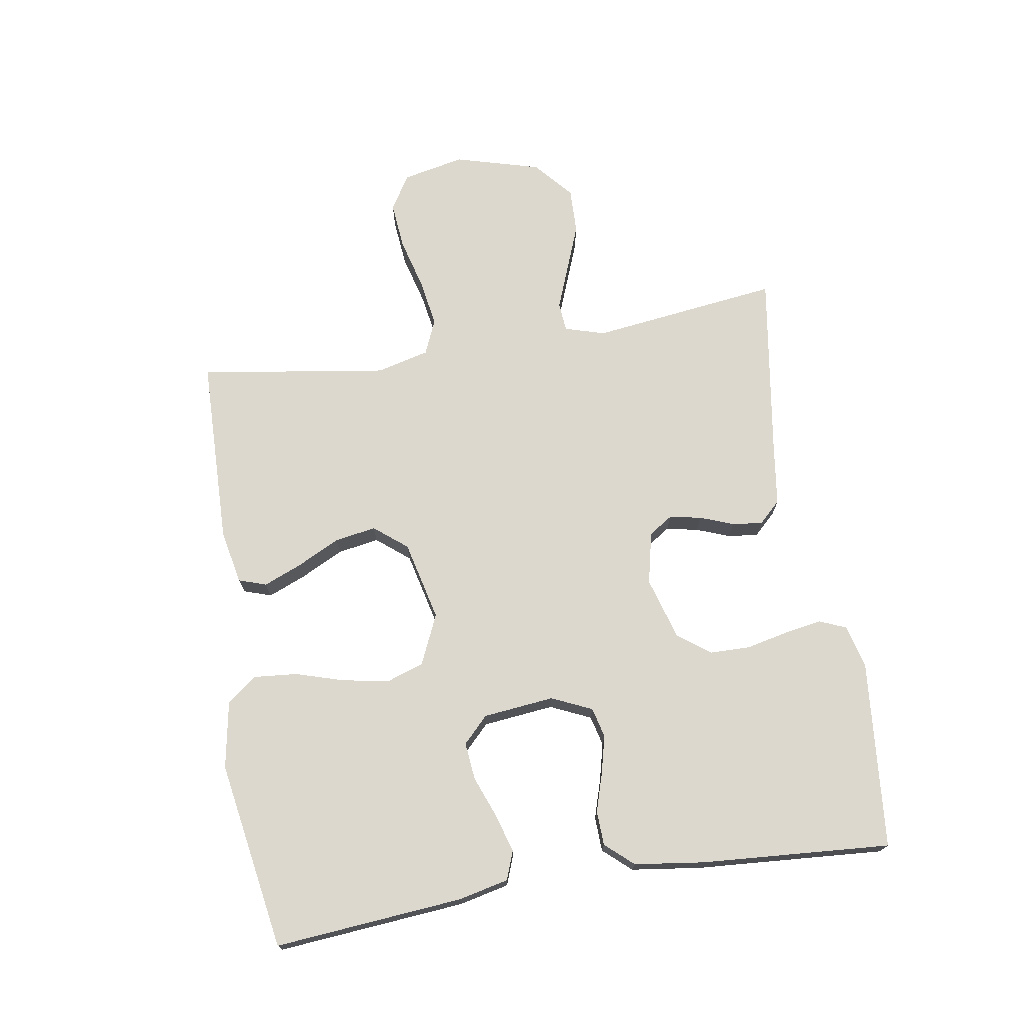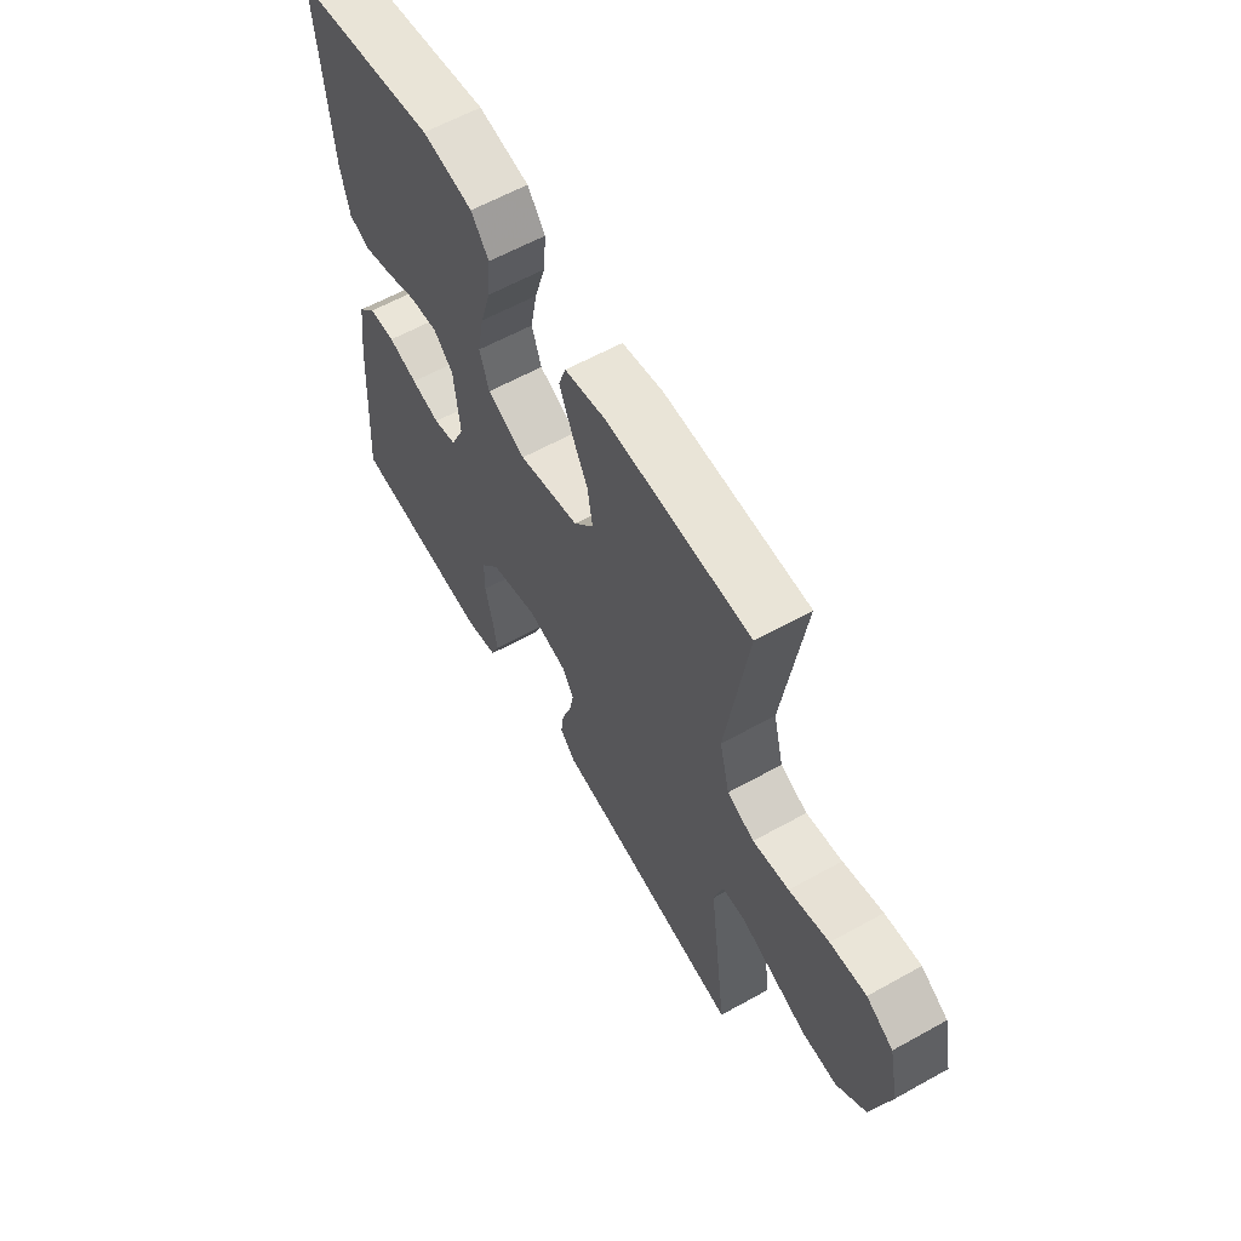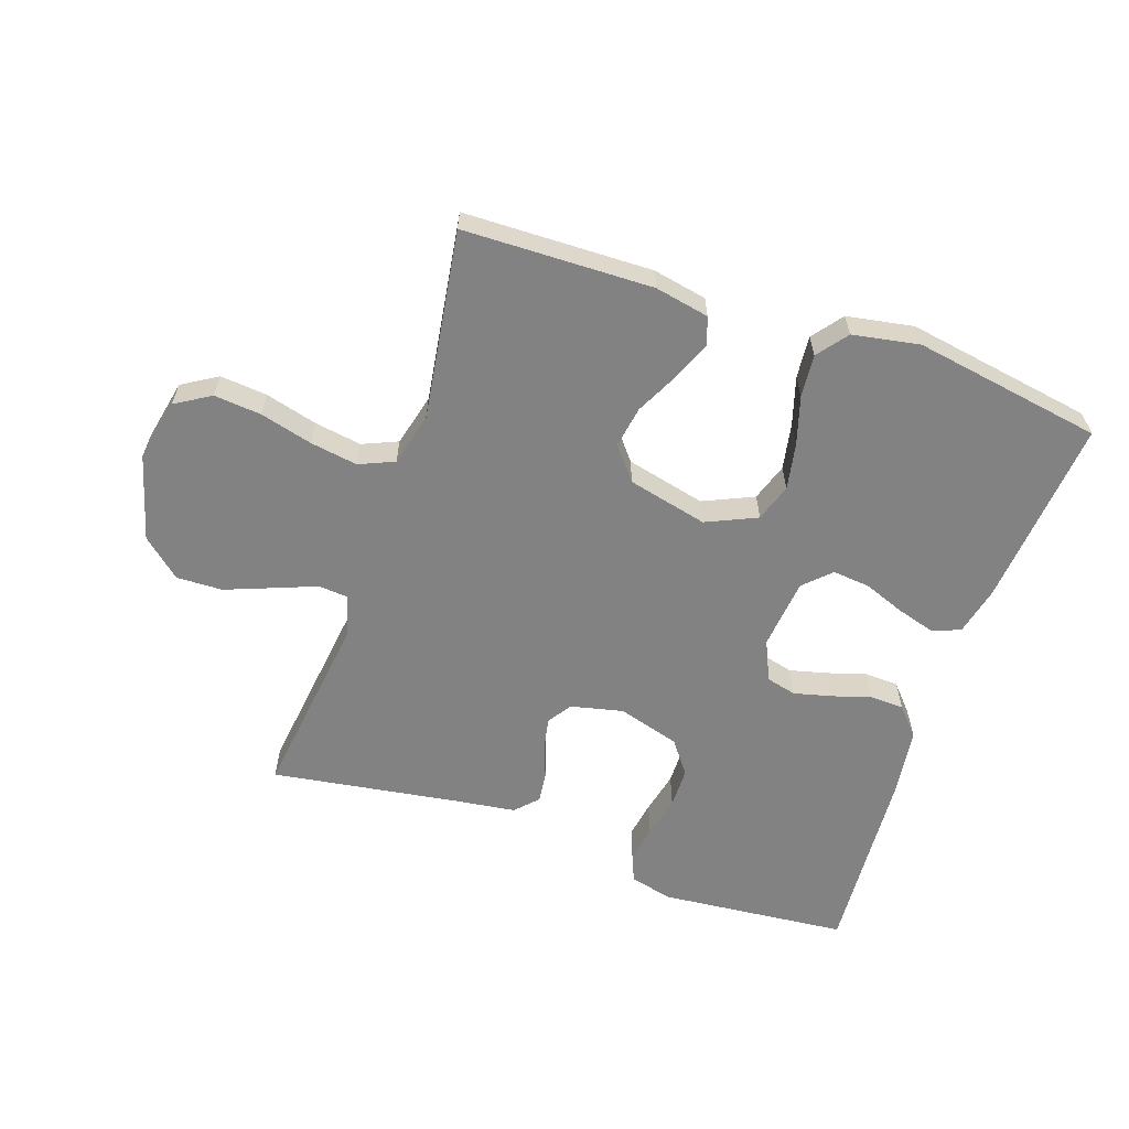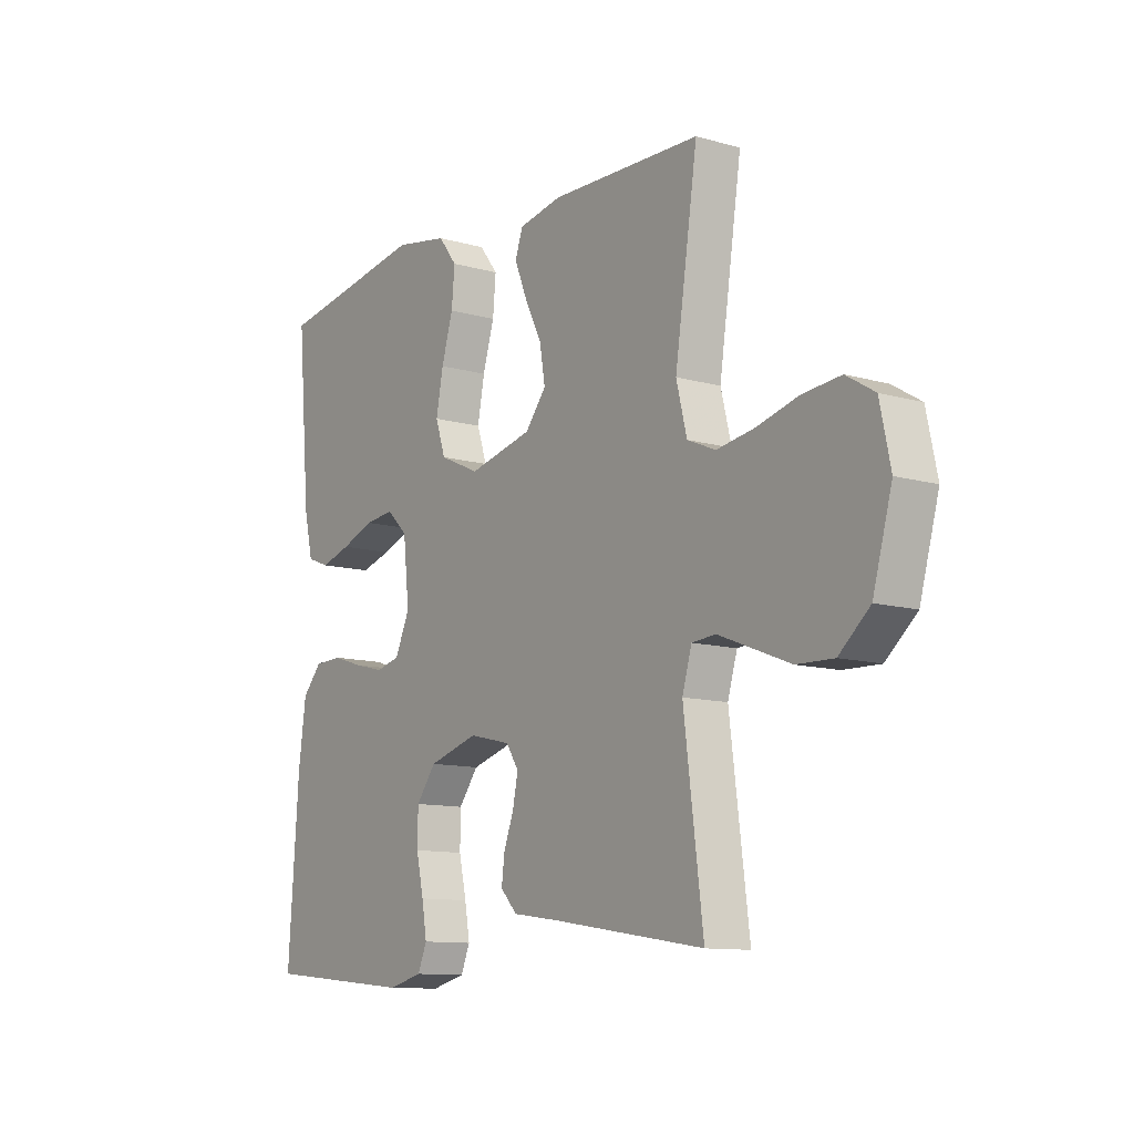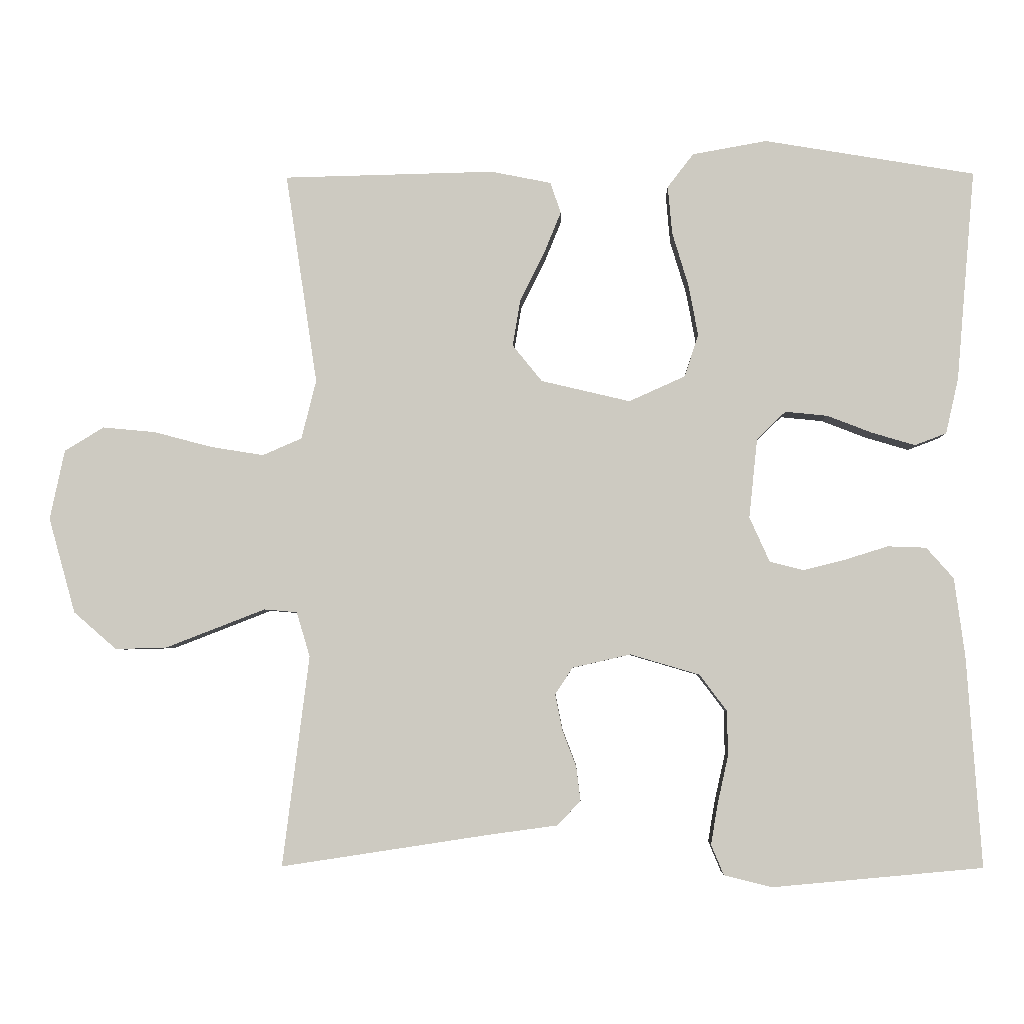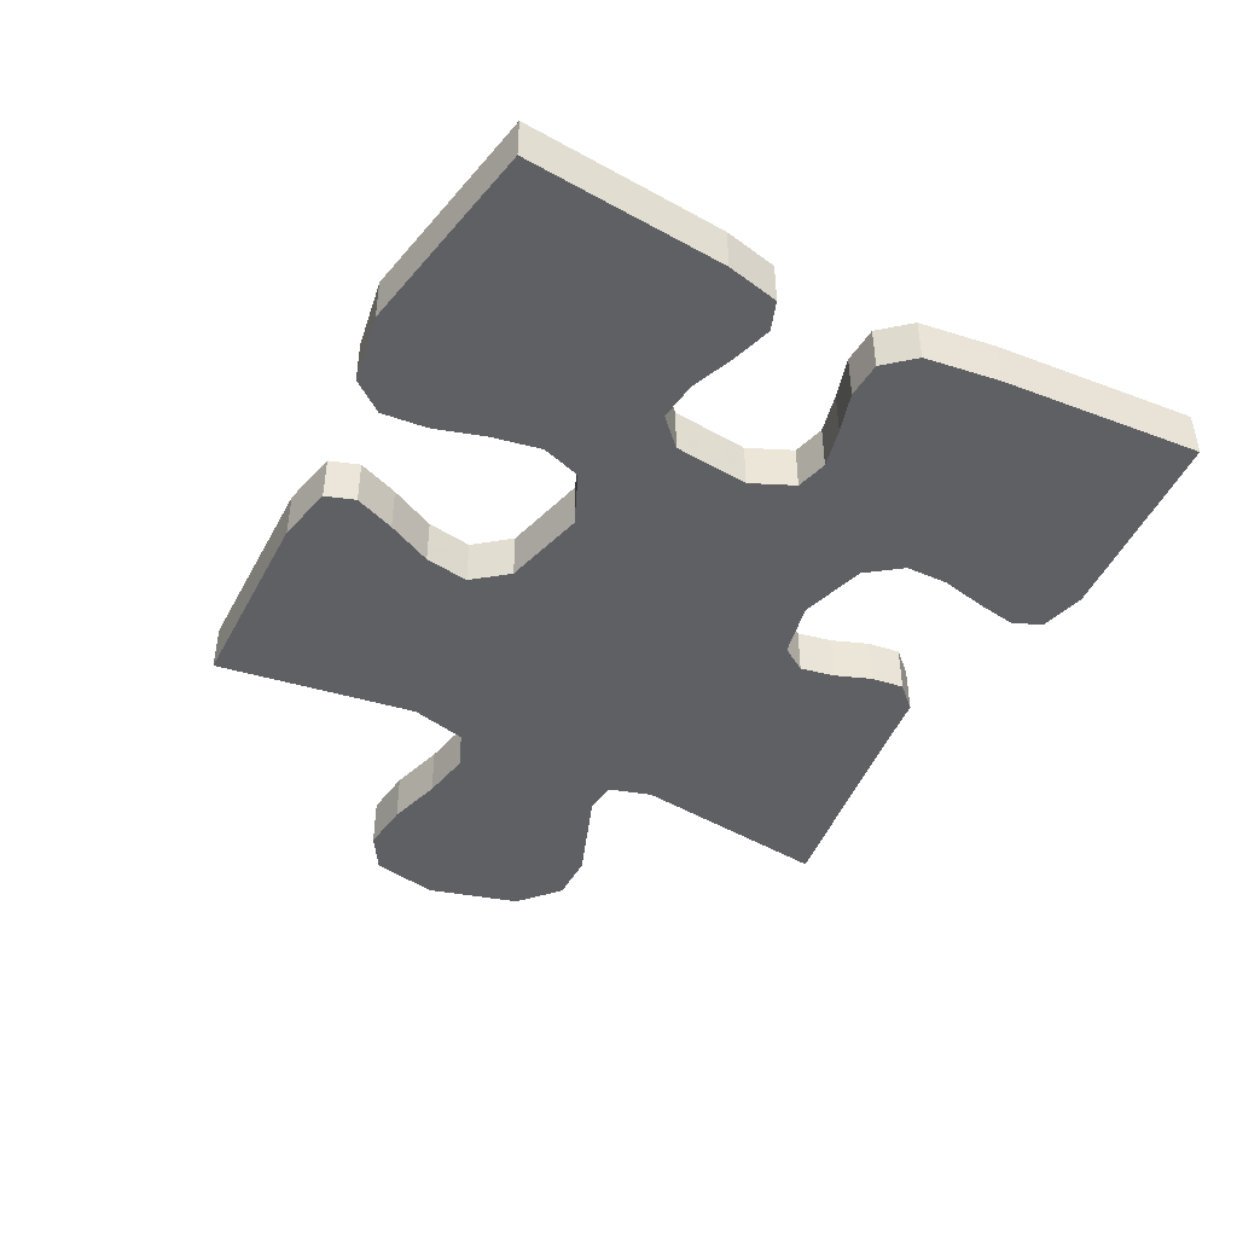
<metadata>
{"format":"obj","ext":"obj","renderer":"f3d","projection":"perspective","resolution":1024,"background":"white","views":[{"elev":72.3,"azim":80.8,"up":"+Y"},{"elev":60.2,"azim":-119.7,"up":"+Z"},{"elev":-60.8,"azim":-18.9,"up":"+Y"},{"elev":-11.2,"azim":-125.1,"up":"+Z"},{"elev":-4.1,"azim":1.5,"up":"+Z"},{"elev":-43.7,"azim":62.1,"up":"+Y"}]}
</metadata>
<code>
v -0.5 0.07 0.5
v -0.2 0.07 0.507
v -0.114 0.07 0.49
v -0.099 0.07 0.446
v -0.124 0.07 0.385
v -0.158 0.07 0.317
v -0.169 0.07 0.251
v -0.127 0.07 0.199
v 0 0.07 0.169
v 0.08 0.07 0.205
v 0.1 0.07 0.265
v 0.086 0.07 0.339
v 0.063 0.07 0.415
v 0.057 0.07 0.483
v 0.094 0.07 0.531
v 0.2 0.07 0.55
v 0.5 0.07 0.5
v 0.474 0.07 0.2
v 0.456 0.07 0.121
v 0.411 0.07 0.104
v 0.35 0.07 0.122
v 0.285 0.07 0.147
v 0.225 0.07 0.153
v 0.184 0.07 0.113
v 0.172 0.07 0
v 0.201 0.07 -0.064
v 0.249 0.07 -0.076
v 0.309 0.07 -0.061
v 0.37 0.07 -0.042
v 0.425 0.07 -0.044
v 0.464 0.07 -0.088
v 0.479 0.07 -0.2
v 0.5 0.07 -0.5
v 0.2 0.07 -0.528
v 0.132 0.07 -0.511
v 0.114 0.07 -0.468
v 0.124 0.07 -0.409
v 0.139 0.07 -0.342
v 0.138 0.07 -0.278
v 0.099 0.07 -0.226
v 0 0.07 -0.197
v -0.083 0.07 -0.216
v -0.108 0.07 -0.254
v -0.098 0.07 -0.305
v -0.078 0.07 -0.358
v -0.072 0.07 -0.406
v -0.105 0.07 -0.441
v -0.2 0.07 -0.454
v -0.5 0.07 -0.5
v -0.462 0.07 -0.2
v -0.481 0.07 -0.136
v -0.528 0.07 -0.132
v -0.595 0.07 -0.158
v -0.67 0.07 -0.187
v -0.743 0.07 -0.189
v -0.804 0.07 -0.136
v -0.842 0.07 0
v -0.821 0.07 0.099
v -0.765 0.07 0.133
v -0.69 0.07 0.126
v -0.607 0.07 0.104
v -0.532 0.07 0.092
v -0.476 0.07 0.116
v -0.455 0.07 0.2
v -0.5 0 0.5
v -0.2 0 0.507
v -0.114 0 0.49
v -0.099 0 0.446
v -0.124 0 0.385
v -0.158 0 0.317
v -0.169 0 0.251
v -0.127 0 0.199
v 0 0 0.169
v 0.08 0 0.205
v 0.1 0 0.265
v 0.086 0 0.339
v 0.063 0 0.415
v 0.057 0 0.483
v 0.094 0 0.531
v 0.2 0 0.55
v 0.5 0 0.5
v 0.474 0 0.2
v 0.456 0 0.121
v 0.411 0 0.104
v 0.35 0 0.122
v 0.285 0 0.147
v 0.225 0 0.153
v 0.184 0 0.113
v 0.172 0 0
v 0.201 0 -0.064
v 0.249 0 -0.076
v 0.309 0 -0.061
v 0.37 0 -0.042
v 0.425 0 -0.044
v 0.464 0 -0.088
v 0.479 0 -0.2
v 0.5 0 -0.5
v 0.2 0 -0.528
v 0.132 0 -0.511
v 0.114 0 -0.468
v 0.124 0 -0.409
v 0.139 0 -0.342
v 0.138 0 -0.278
v 0.099 0 -0.226
v 0 0 -0.197
v -0.083 0 -0.216
v -0.108 0 -0.254
v -0.098 0 -0.305
v -0.078 0 -0.358
v -0.072 0 -0.406
v -0.105 0 -0.441
v -0.2 0 -0.454
v -0.5 0 -0.5
v -0.462 0 -0.2
v -0.481 0 -0.136
v -0.528 0 -0.132
v -0.595 0 -0.158
v -0.67 0 -0.187
v -0.743 0 -0.189
v -0.804 0 -0.136
v -0.842 0 0
v -0.821 0 0.099
v -0.765 0 0.133
v -0.69 0 0.126
v -0.607 0 0.104
v -0.532 0 0.092
v -0.476 0 0.116
v -0.455 0 0.2
f 58 59 60 61
f 58 61 62
f 57 58 62
f 56 57 62
f 55 56 62 63
f 52 53 54 55
f 48 49 50
f 48 50 51
f 47 48 51
f 44 45 46 47
f 43 44 47 51
f 42 43 51
f 41 42 51
f 35 36 37 38
f 33 34 35 38
f 33 38 39
f 32 33 39 40
f 28 29 30 31
f 27 28 31 32
f 26 27 32 40
f 19 20 21 22
f 17 18 19 22
f 17 22 23
f 16 17 23 24
f 12 13 14 15
f 11 12 15 16
f 10 11 16 24
f 3 4 5 6
f 1 2 3 6
f 64 1 6 7
f 63 64 7 8
f 52 55 63 8
f 51 52 8 9
f 41 51 9 10
f 25 26 40 41
f 10 24 25 41
f 125 124 123 122
f 126 125 122
f 126 122 121
f 126 121 120
f 127 126 120 119
f 119 118 117 116
f 114 113 112
f 115 114 112
f 115 112 111
f 111 110 109 108
f 115 111 108 107
f 115 107 106
f 115 106 105
f 102 101 100 99
f 102 99 98 97
f 103 102 97
f 104 103 97 96
f 95 94 93 92
f 96 95 92 91
f 104 96 91 90
f 86 85 84 83
f 86 83 82 81
f 87 86 81
f 88 87 81 80
f 79 78 77 76
f 80 79 76 75
f 88 80 75 74
f 70 69 68 67
f 70 67 66 65
f 71 70 65 128
f 72 71 128 127
f 72 127 119 116
f 73 72 116 115
f 74 73 115 105
f 105 104 90 89
f 105 89 88 74
f 1 65 66 2
f 2 66 67 3
f 3 67 68 4
f 4 68 69 5
f 5 69 70 6
f 6 70 71 7
f 7 71 72 8
f 8 72 73 9
f 9 73 74 10
f 10 74 75 11
f 11 75 76 12
f 12 76 77 13
f 13 77 78 14
f 14 78 79 15
f 15 79 80 16
f 16 80 81 17
f 17 81 82 18
f 18 82 83 19
f 19 83 84 20
f 20 84 85 21
f 21 85 86 22
f 22 86 87 23
f 23 87 88 24
f 24 88 89 25
f 25 89 90 26
f 26 90 91 27
f 27 91 92 28
f 28 92 93 29
f 29 93 94 30
f 30 94 95 31
f 31 95 96 32
f 32 96 97 33
f 33 97 98 34
f 34 98 99 35
f 35 99 100 36
f 36 100 101 37
f 37 101 102 38
f 38 102 103 39
f 39 103 104 40
f 40 104 105 41
f 41 105 106 42
f 42 106 107 43
f 43 107 108 44
f 44 108 109 45
f 45 109 110 46
f 46 110 111 47
f 47 111 112 48
f 48 112 113 49
f 49 113 114 50
f 50 114 115 51
f 51 115 116 52
f 52 116 117 53
f 53 117 118 54
f 54 118 119 55
f 55 119 120 56
f 56 120 121 57
f 57 121 122 58
f 58 122 123 59
f 59 123 124 60
f 60 124 125 61
f 61 125 126 62
f 62 126 127 63
f 63 127 128 64
f 64 128 65 1

</code>
